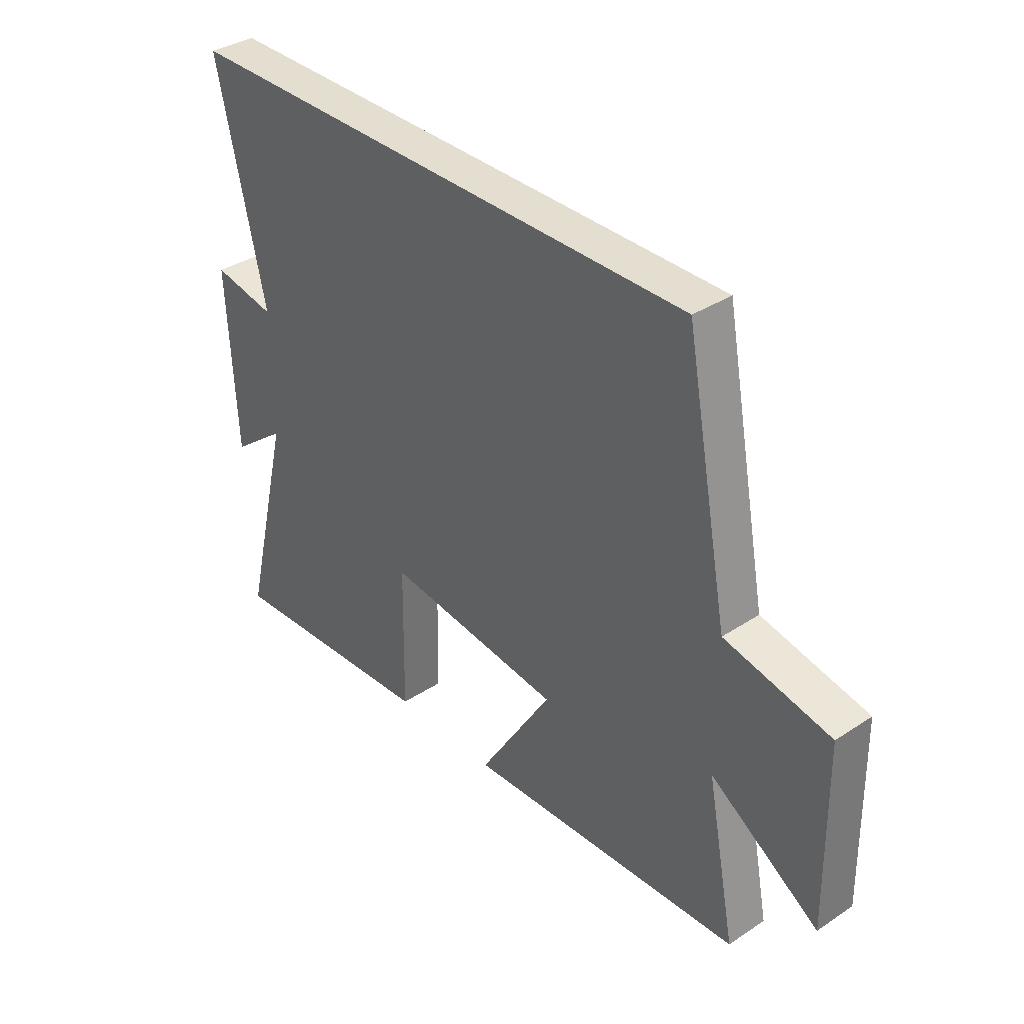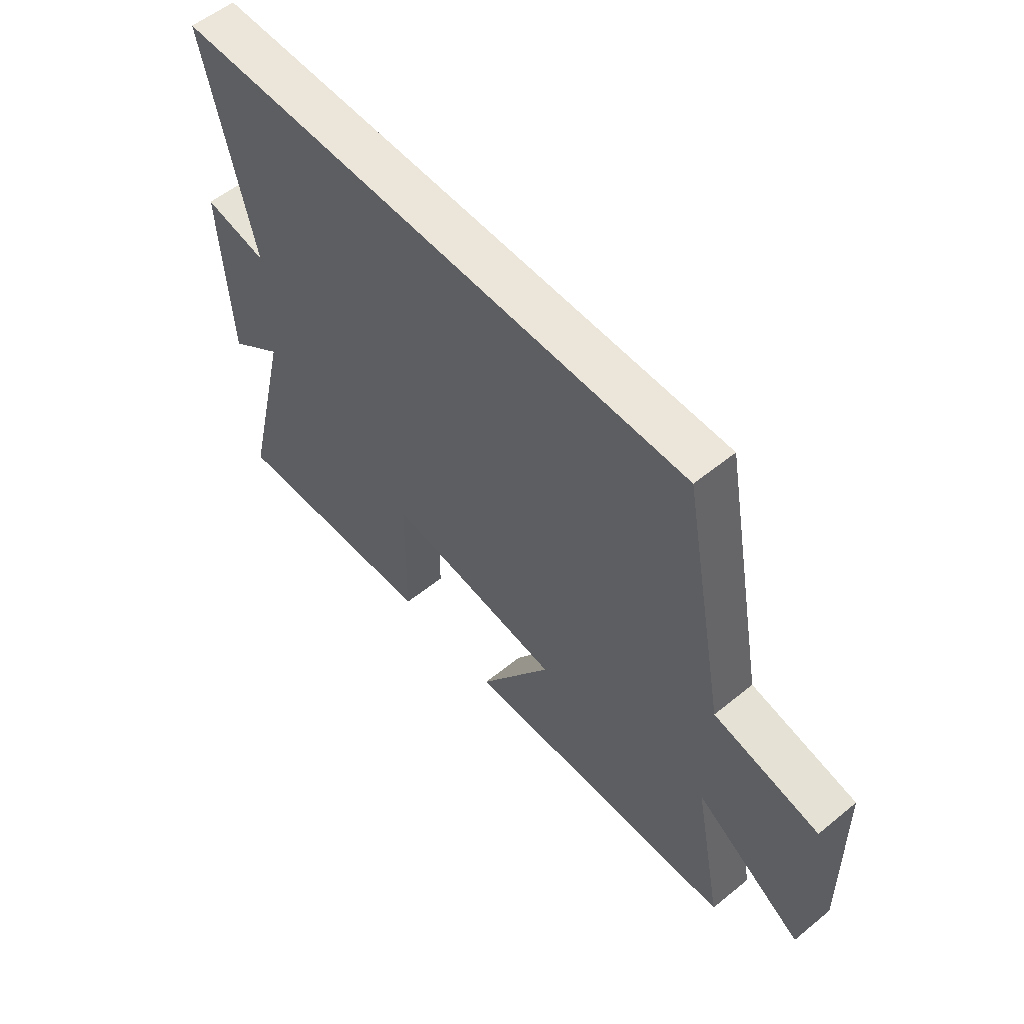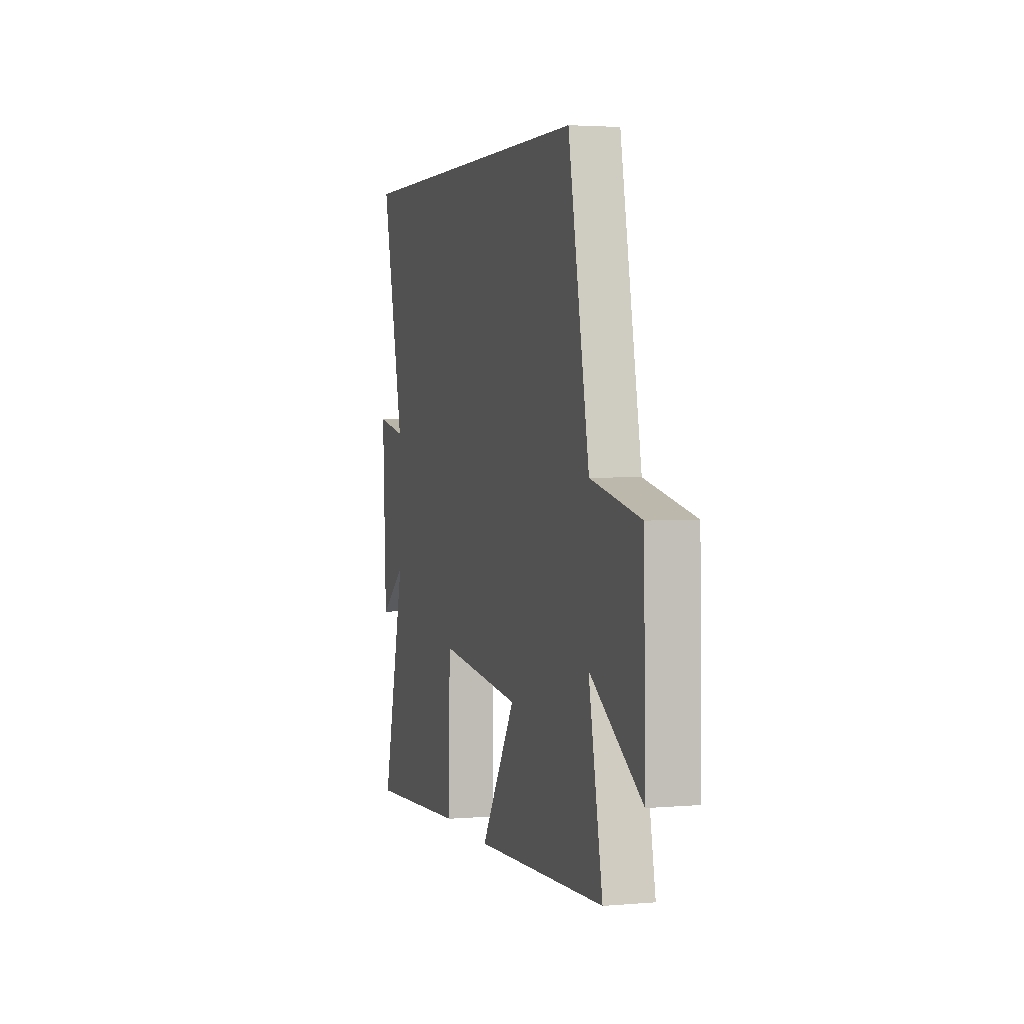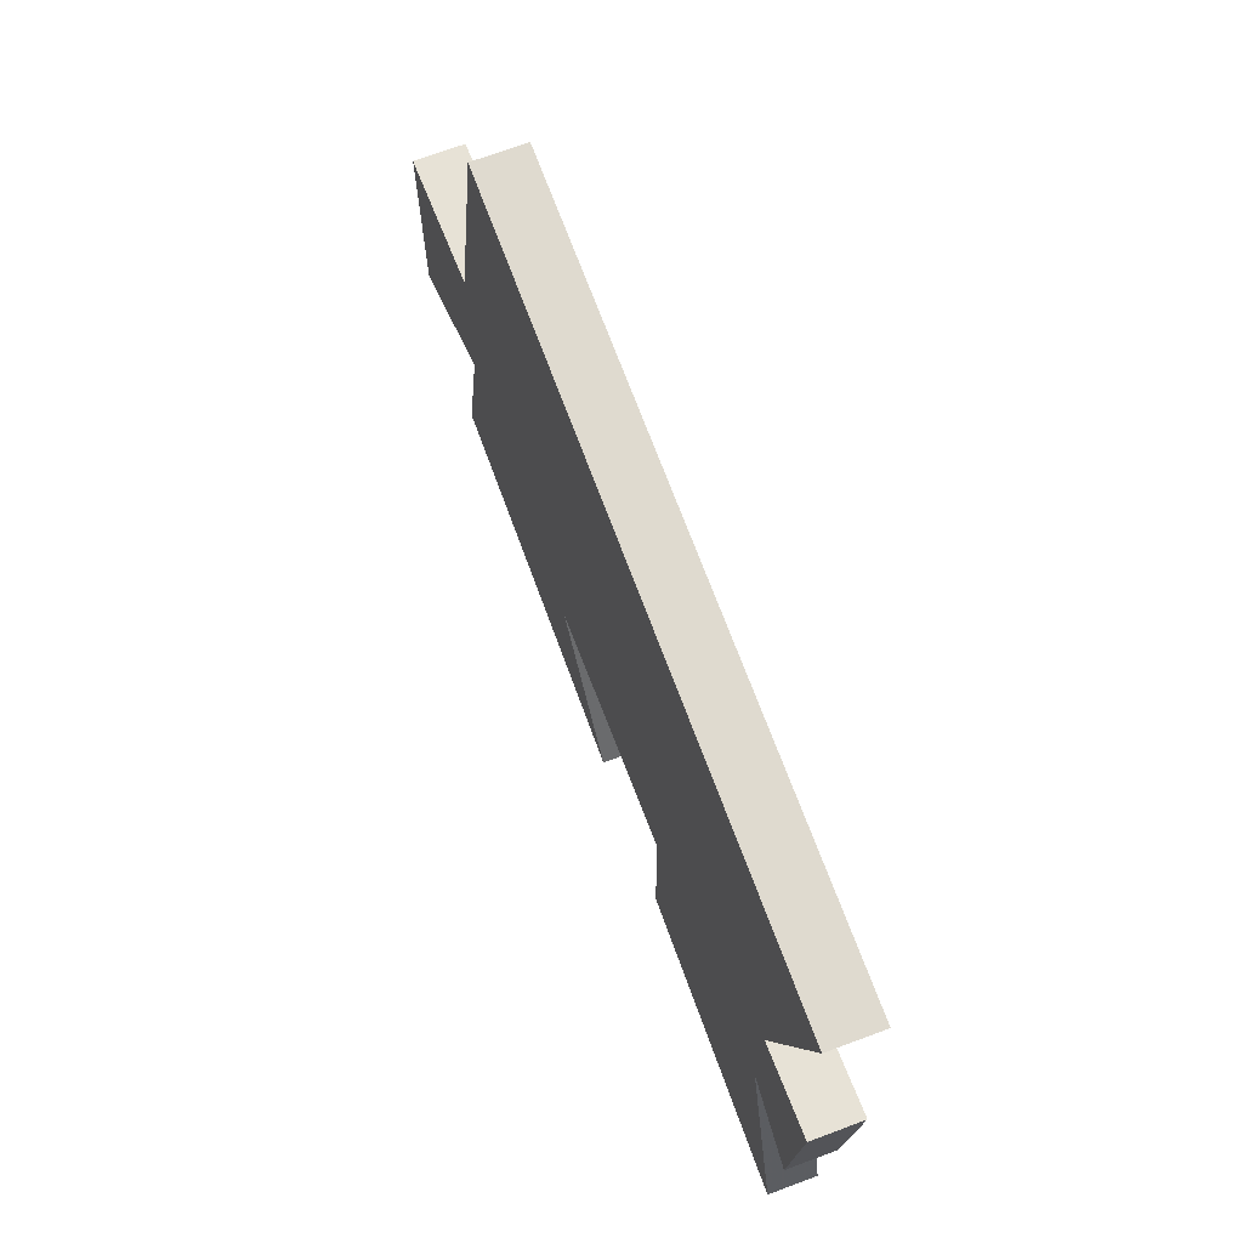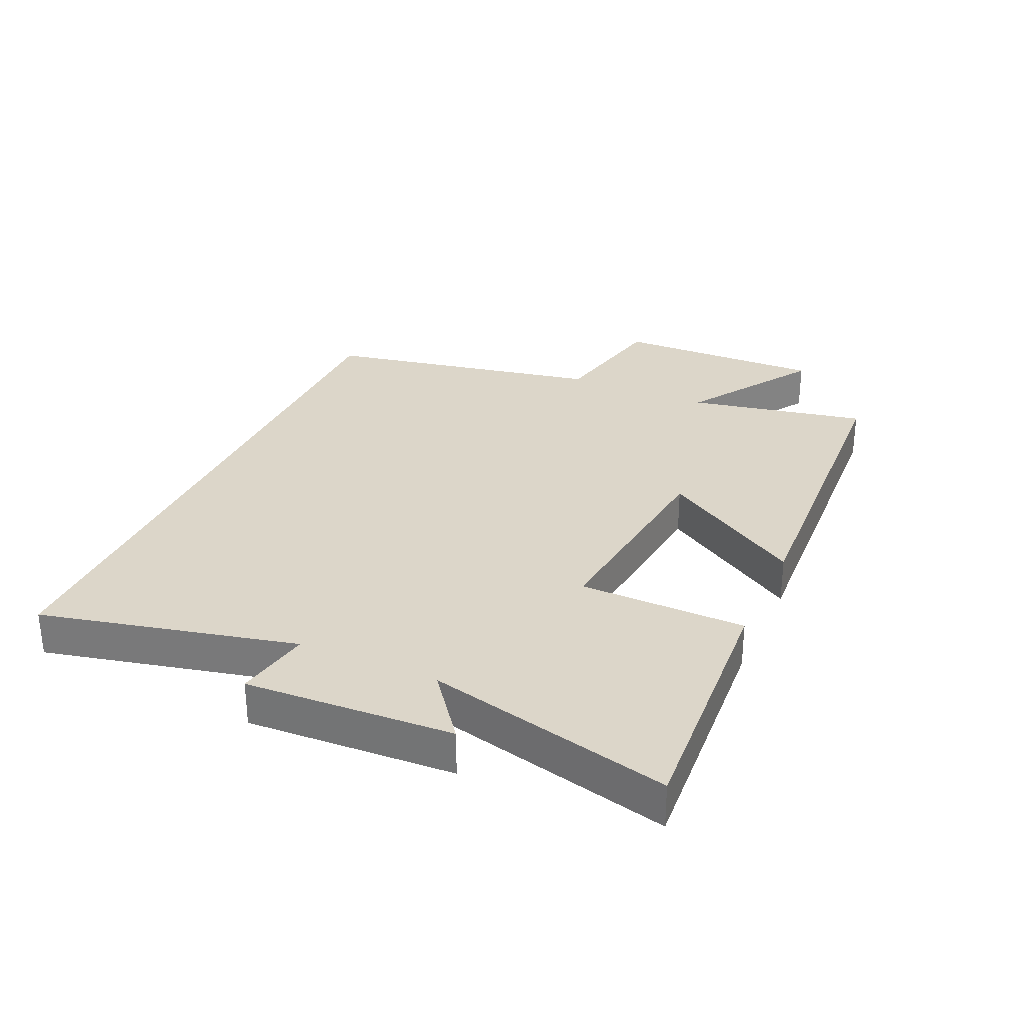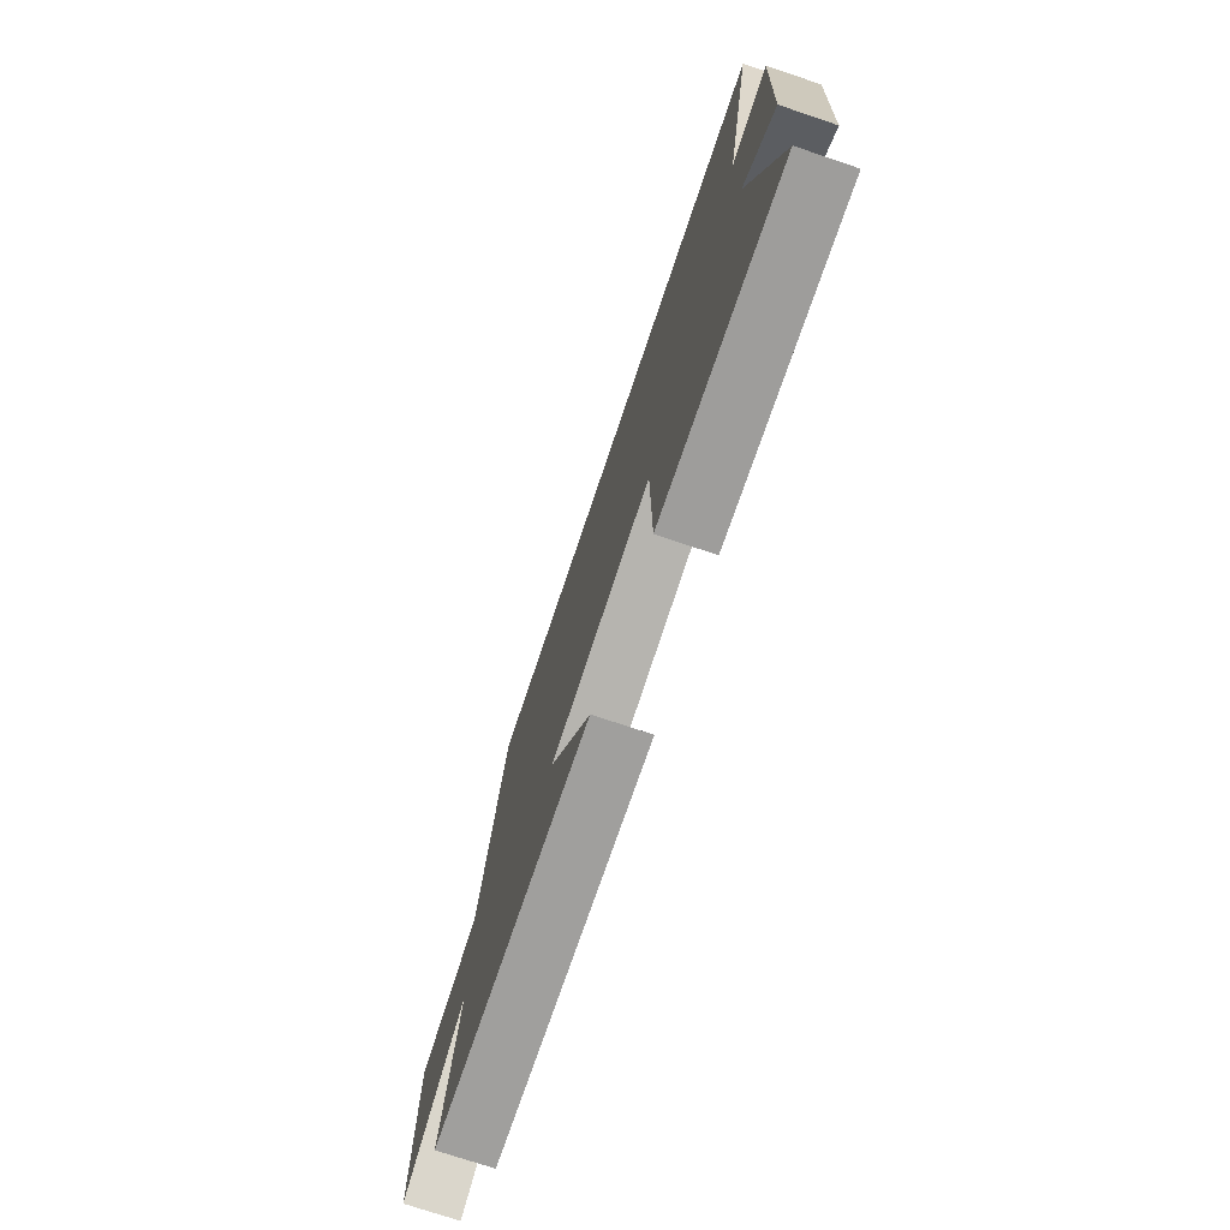
<metadata>
{"format":"obj","ext":"obj","renderer":"f3d","projection":"perspective","resolution":1024,"background":"white","views":[{"elev":35.8,"azim":-130.9,"up":"+Z"},{"elev":56.0,"azim":-130.5,"up":"+Z"},{"elev":2.9,"azim":-106.5,"up":"+Z"},{"elev":70.9,"azim":69.6,"up":"+Z"},{"elev":30.2,"azim":114.0,"up":"+Y"},{"elev":-74.0,"azim":71.4,"up":"+Z"}]}
</metadata>
<code>
v 0.593 0.07 0.5
v 0.5 0.07 0.093
v 0.622 0.07 0.116
v 0.606 0.07 -0.216
v 0.5 0.07 -0.135
v 0.595 0.07 -0.525
v 0.182 0.07 -0.5
v 0.178 0.07 -0.233
v -0.162 0.07 -0.273
v -0.02 0.07 -0.5
v -0.556 0.07 -0.475
v -0.5 0.07 -0.189
v -0.709 0.07 -0.326
v -0.703 0.07 0.01
v -0.5 0.07 0.053
v -0.415 0.07 0.5
v 0.593 0 0.5
v 0.5 0 0.093
v 0.622 0 0.116
v 0.606 0 -0.216
v 0.5 0 -0.135
v 0.595 0 -0.525
v 0.182 0 -0.5
v 0.178 0 -0.233
v -0.162 0 -0.273
v -0.02 0 -0.5
v -0.556 0 -0.475
v -0.5 0 -0.189
v -0.709 0 -0.326
v -0.703 0 0.01
v -0.5 0 0.053
v -0.415 0 0.5
f 15 16 1 2
f 12 13 14 15
f 12 15 2
f 9 10 11 12
f 12 2 3
f 9 12 3
f 8 9 3
f 5 6 7 8
f 5 8 3
f 3 4 5
f 18 17 32 31
f 31 30 29 28
f 18 31 28
f 28 27 26 25
f 19 18 28
f 19 28 25
f 19 25 24
f 24 23 22 21
f 19 24 21
f 21 20 19
f 1 17 18 2
f 2 18 19 3
f 3 19 20 4
f 4 20 21 5
f 5 21 22 6
f 6 22 23 7
f 7 23 24 8
f 8 24 25 9
f 9 25 26 10
f 10 26 27 11
f 11 27 28 12
f 12 28 29 13
f 13 29 30 14
f 14 30 31 15
f 15 31 32 16
f 16 32 17 1

</code>
